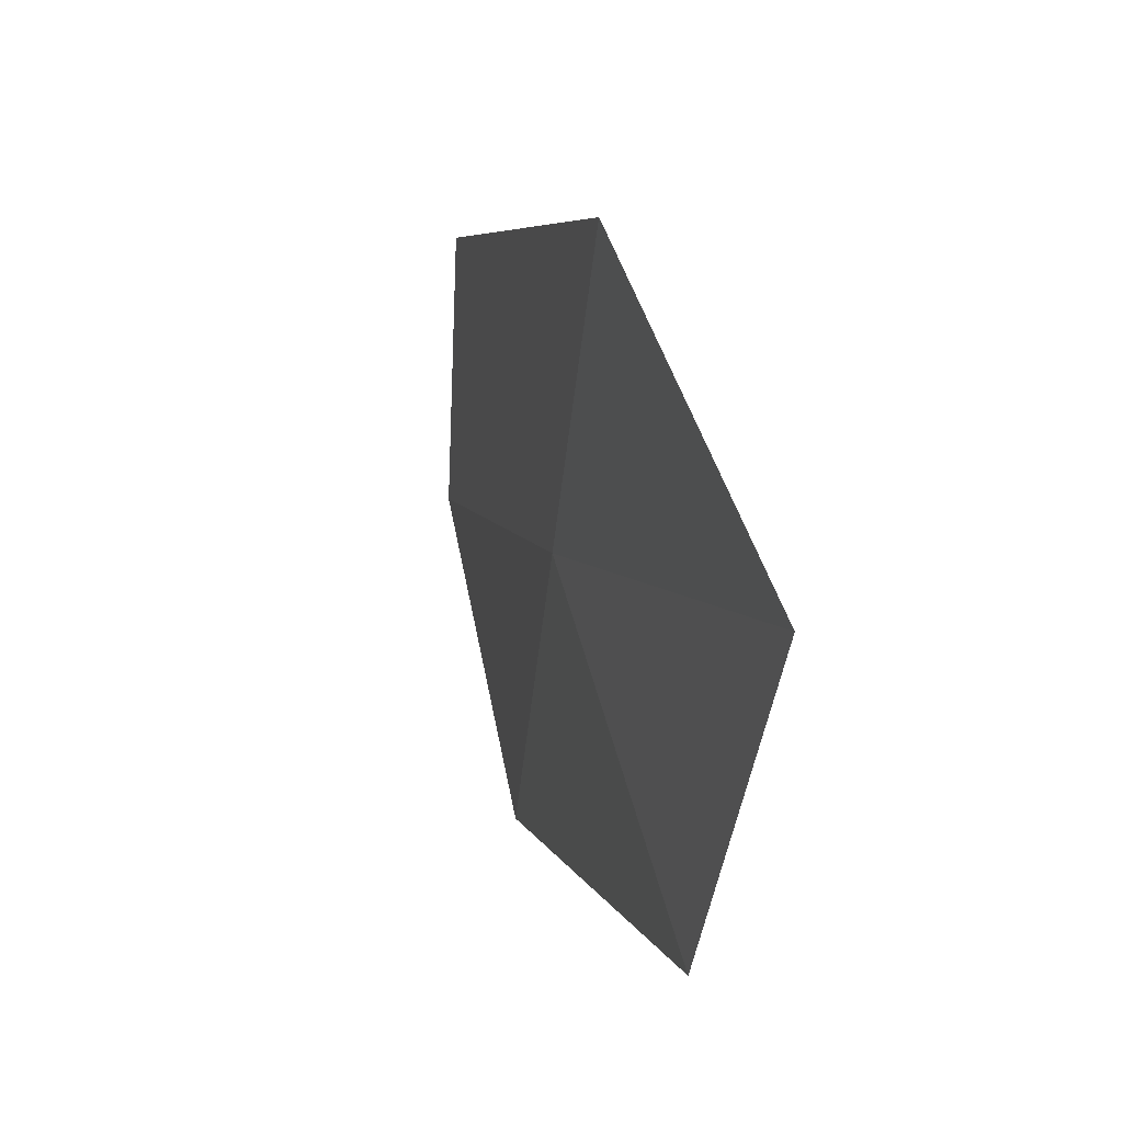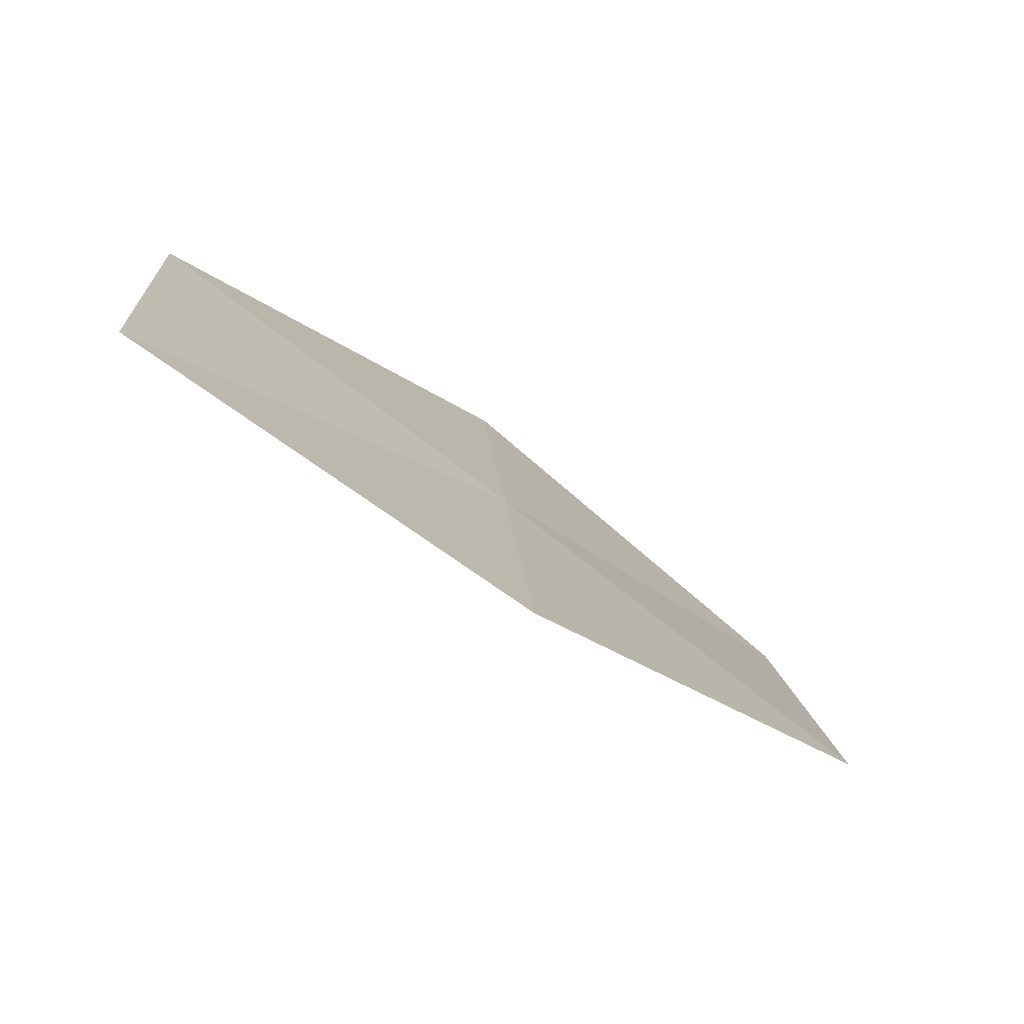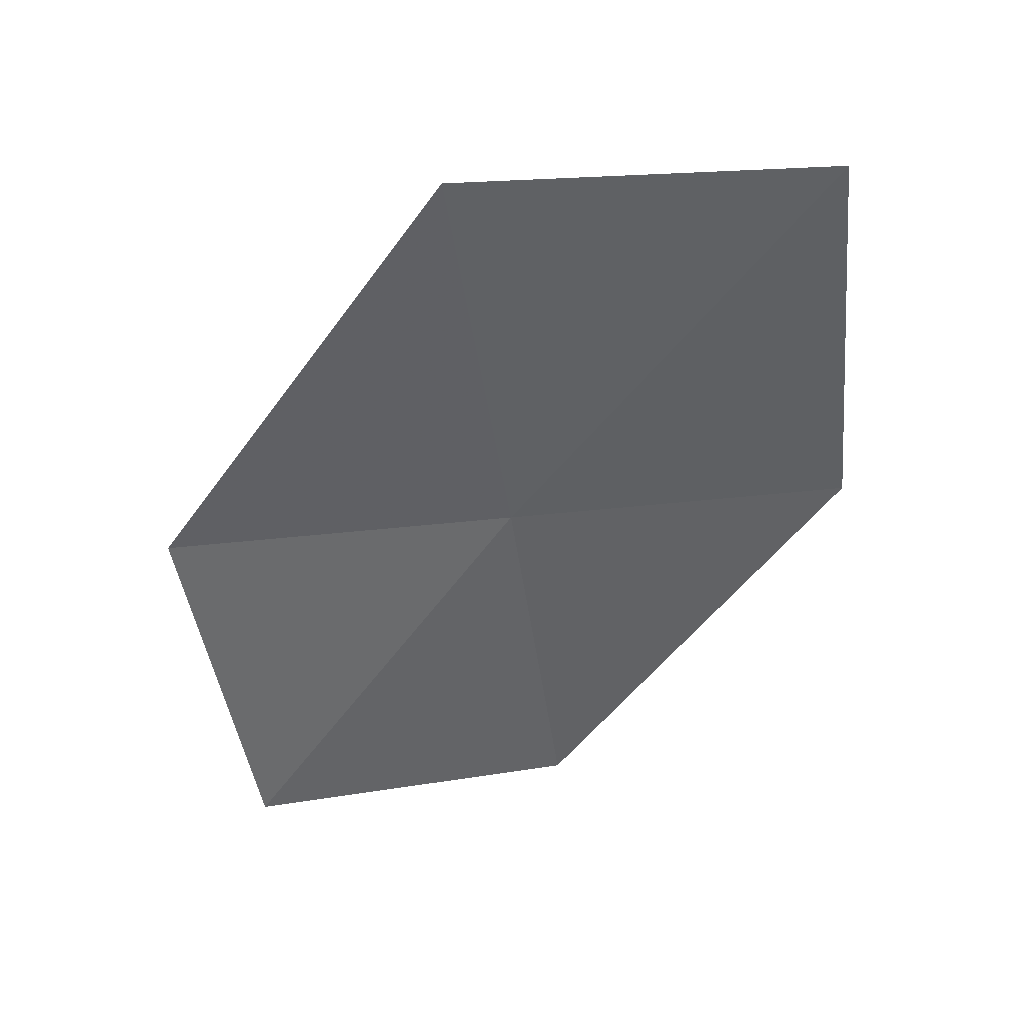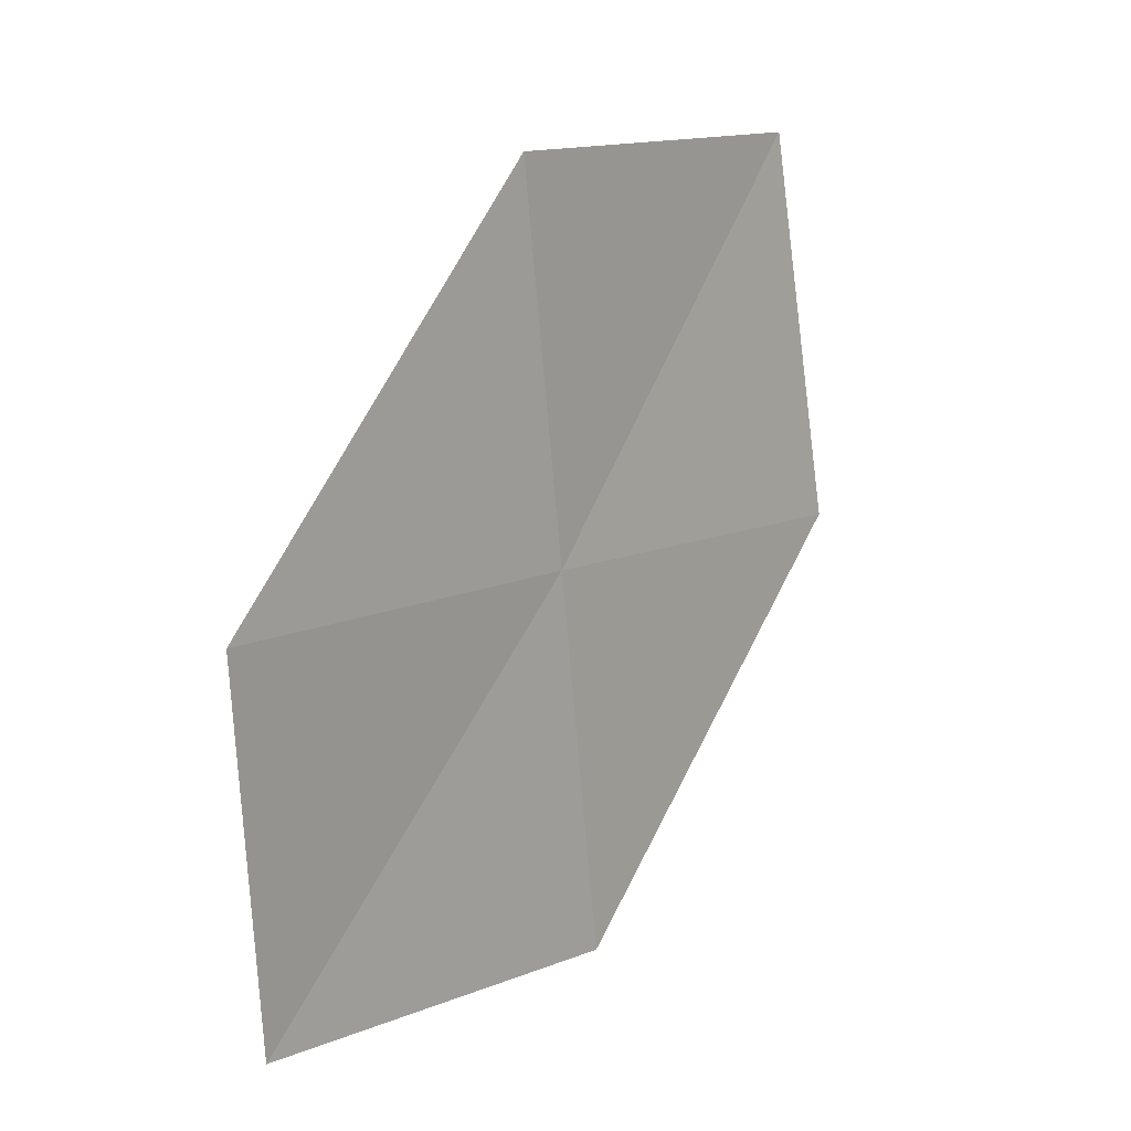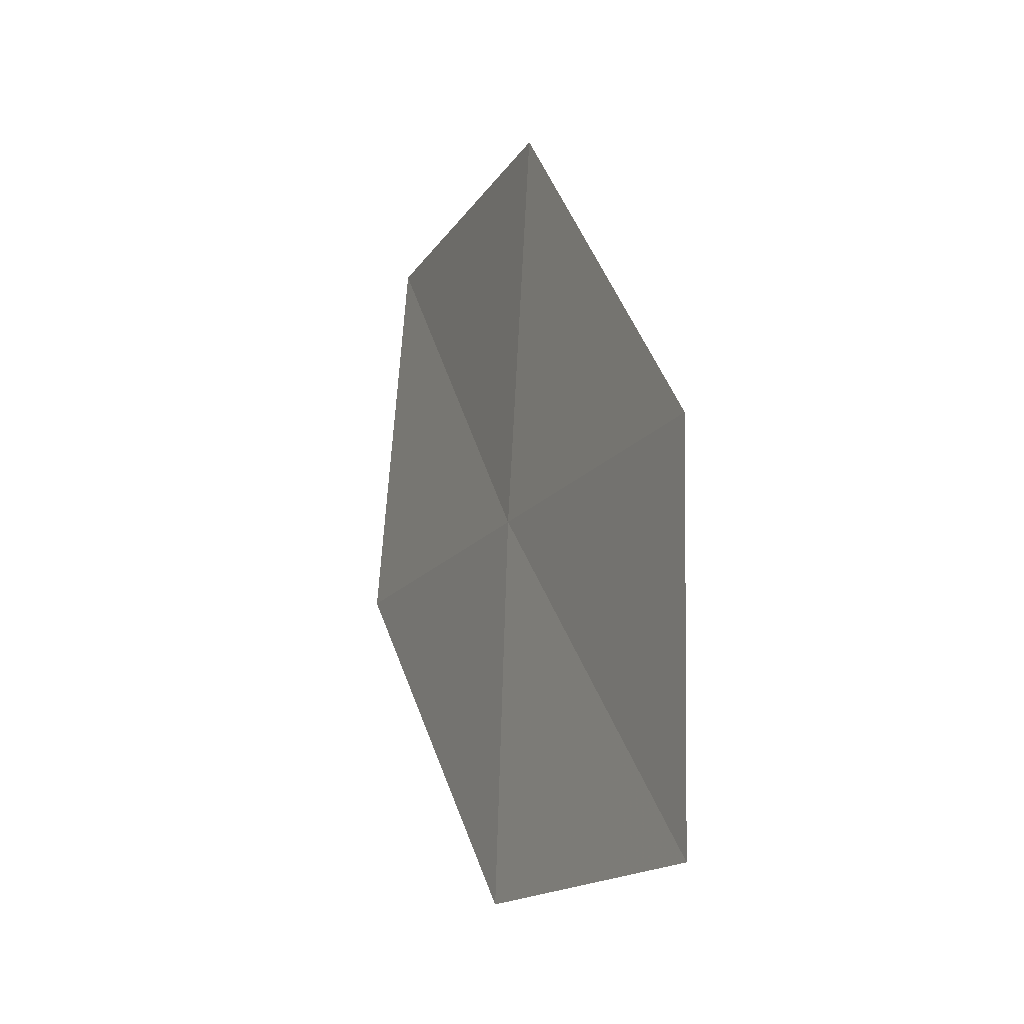
<metadata>
{"format":"obj","ext":"obj","renderer":"f3d","projection":"perspective","resolution":1024,"background":"white","views":[{"elev":45.5,"azim":-16.6,"up":"+Y"},{"elev":-70.5,"azim":-128.5,"up":"+Y"},{"elev":41.6,"azim":76.2,"up":"+Z"},{"elev":20.5,"azim":-143.5,"up":"+Y"},{"elev":-18.0,"azim":-32.3,"up":"+Z"}]}
</metadata>
<code>
v 6.657 -10.95 76.82
v 6.643 -13.58 73.32
v 6.817 -10.48 73.32
v 6.312 -14.15 76.82
v 6.547 -11.51 80.53
v 7.089 -8.151 80.53
v 7.003 -7.743 76.82
f 1 2 3
f 1 4 2
f 1 5 4
f 1 6 5
f 1 7 6
f 1 3 7

</code>
